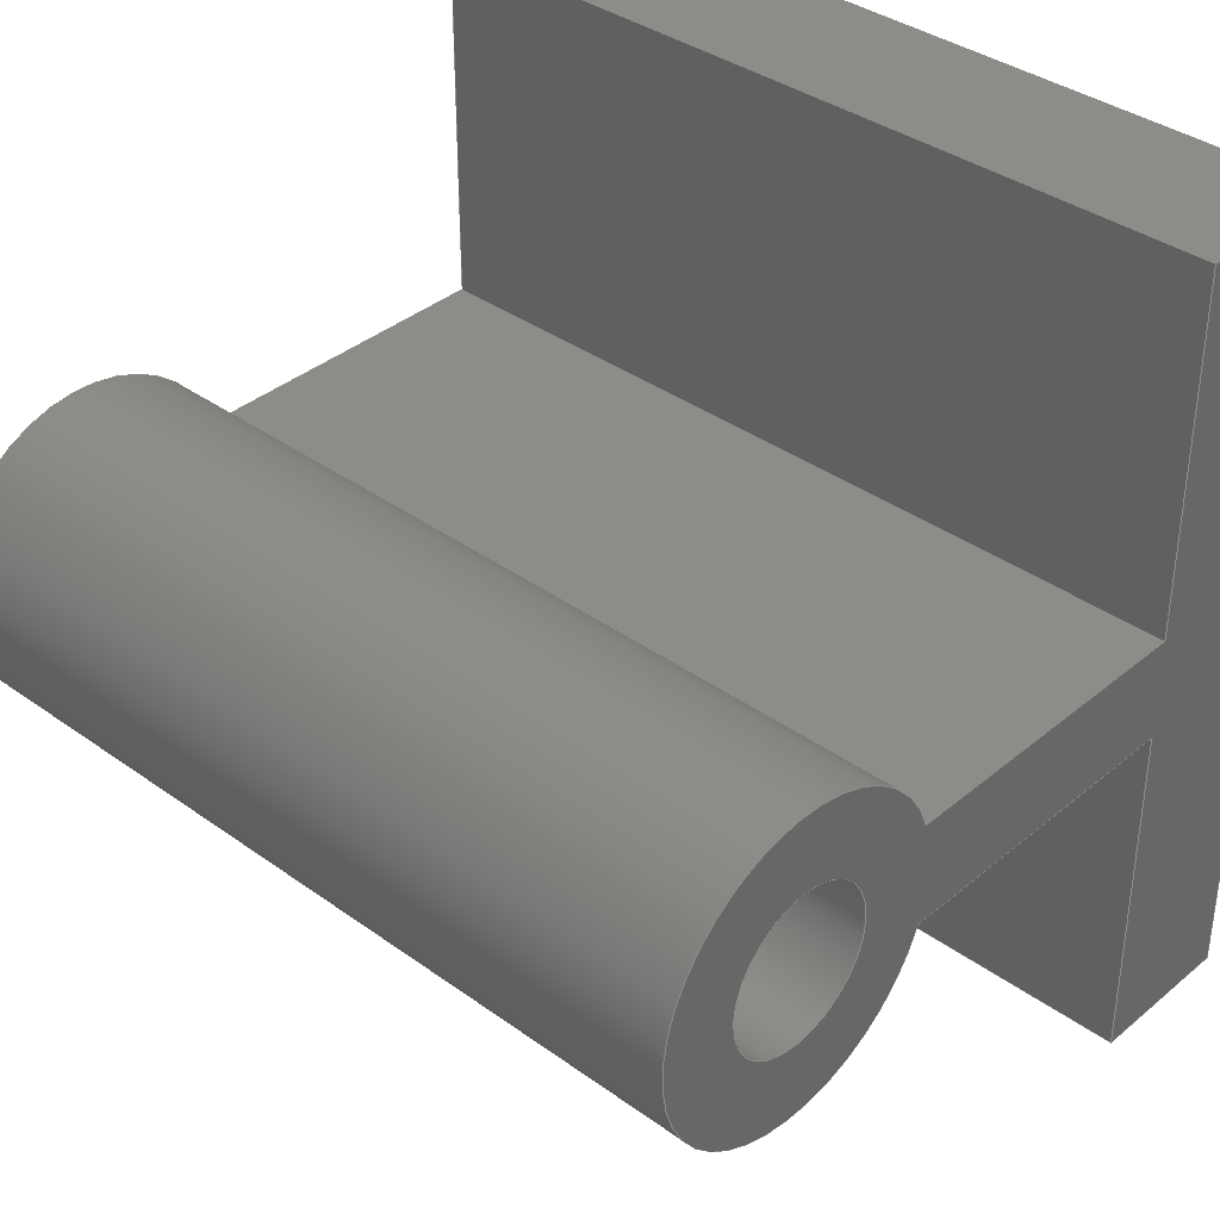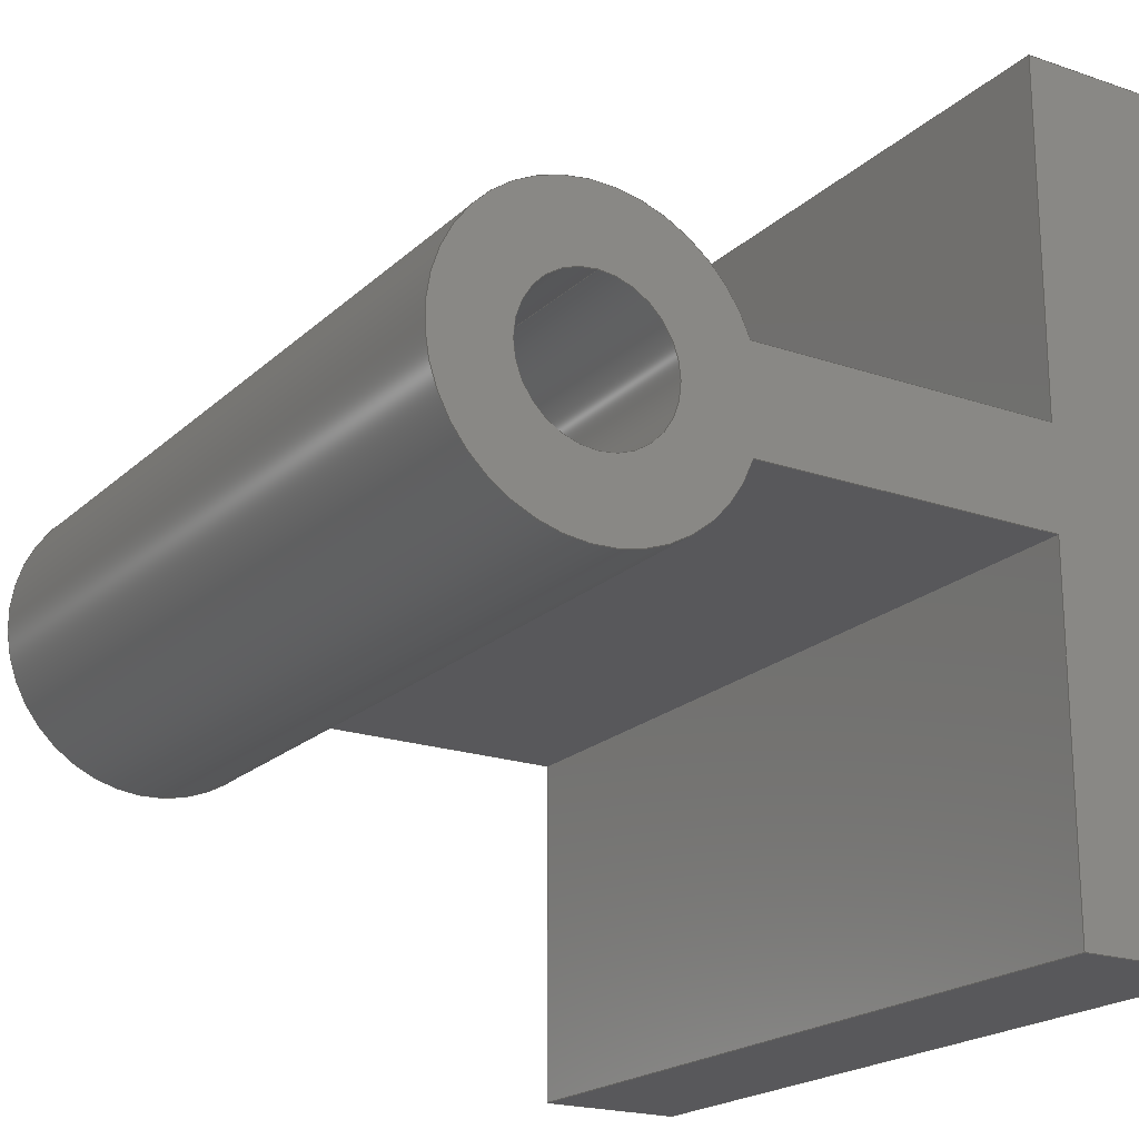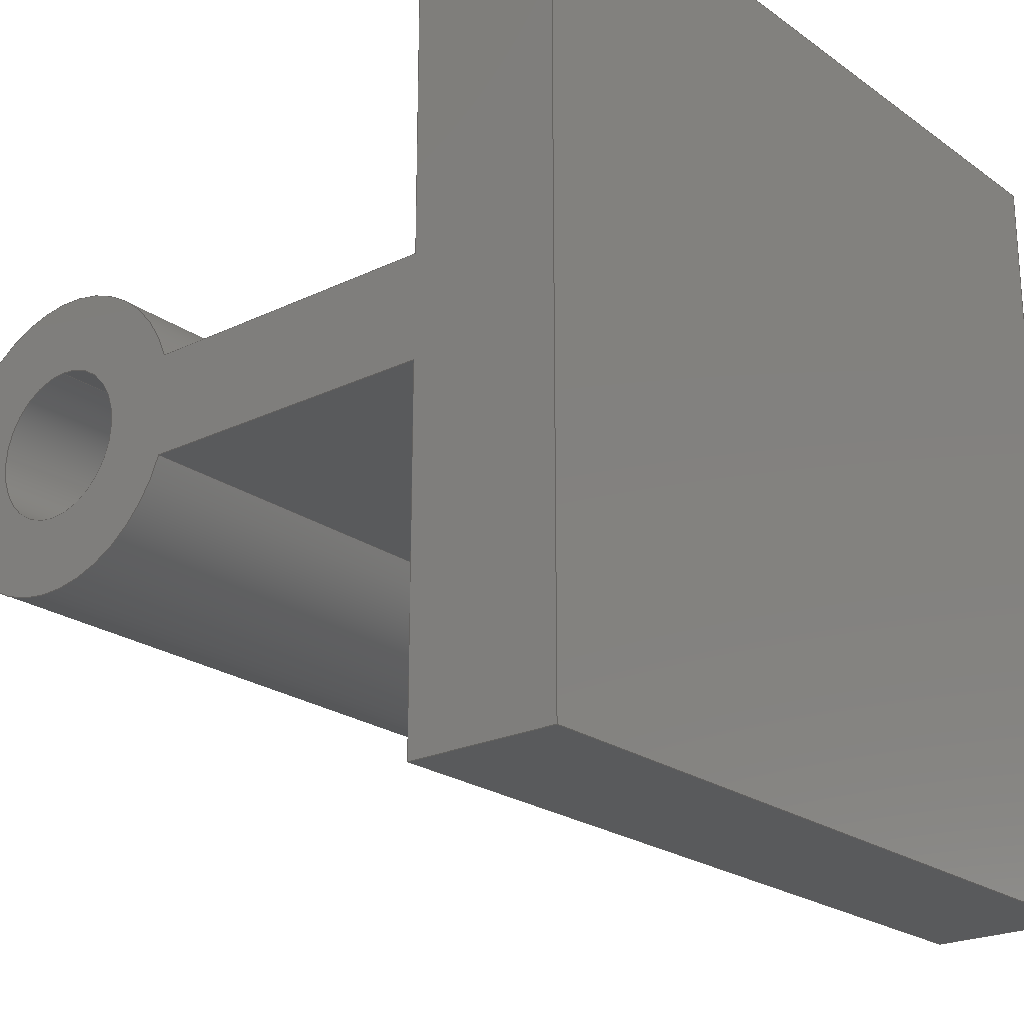
<metadata>
{"format":"step","ext":"step","renderer":"f3d","projection":"perspective","resolution":1024,"background":"white","views":[{"elev":36.9,"azim":-137.0,"up":"+Z"},{"elev":-20.2,"azim":-122.1,"up":"+Z"},{"elev":-22.6,"azim":-50.4,"up":"+Z"}]}
</metadata>
<code>
ISO-10303-21;
DATA;
#1=MECHANICAL_DESIGN_GEOMETRIC_PRESENTATION_REPRESENTATION('',(#4),#347);
#2=SHAPE_REPRESENTATION_RELATIONSHIP('SRR','None',#354,#3);
#3=ADVANCED_BREP_SHAPE_REPRESENTATION('',(#5),#346);
#4=STYLED_ITEM('',(#364),#5);
#5=MANIFOLD_SOLID_BREP('Body3',#203);
#6=FACE_BOUND('',#38,.T.);
#7=FACE_BOUND('',#40,.T.);
#8=PLANE('',#220);
#9=PLANE('',#221);
#10=PLANE('',#222);
#11=PLANE('',#223);
#12=PLANE('',#224);
#13=PLANE('',#225);
#14=PLANE('',#229);
#15=PLANE('',#230);
#16=PLANE('',#231);
#17=FACE_OUTER_BOUND('',#28,.T.);
#18=FACE_OUTER_BOUND('',#29,.T.);
#19=FACE_OUTER_BOUND('',#30,.T.);
#20=FACE_OUTER_BOUND('',#31,.T.);
#21=FACE_OUTER_BOUND('',#32,.T.);
#22=FACE_OUTER_BOUND('',#33,.T.);
#23=FACE_OUTER_BOUND('',#34,.T.);
#24=FACE_OUTER_BOUND('',#35,.T.);
#25=FACE_OUTER_BOUND('',#36,.T.);
#26=FACE_OUTER_BOUND('',#37,.T.);
#27=FACE_OUTER_BOUND('',#39,.T.);
#28=EDGE_LOOP('',(#136,#137,#138,#139));
#29=EDGE_LOOP('',(#140,#141,#142,#143));
#30=EDGE_LOOP('',(#144,#145,#146,#147));
#31=EDGE_LOOP('',(#148,#149,#150,#151));
#32=EDGE_LOOP('',(#152,#153,#154,#155));
#33=EDGE_LOOP('',(#156,#157,#158,#159));
#34=EDGE_LOOP('',(#160,#161,#162,#163));
#35=EDGE_LOOP('',(#164,#165,#166,#167));
#36=EDGE_LOOP('',(#168,#169,#170,#171));
#37=EDGE_LOOP('',(#172,#173,#174,#175,#176,#177,#178,#179));
#38=EDGE_LOOP('',(#180));
#39=EDGE_LOOP('',(#181,#182,#183,#184,#185,#186,#187,#188));
#40=EDGE_LOOP('',(#189));
#41=LINE('',#292,#64);
#42=LINE('',#297,#65);
#43=LINE('',#299,#66);
#44=LINE('',#301,#67);
#45=LINE('',#302,#68);
#46=LINE('',#305,#69);
#47=LINE('',#307,#70);
#48=LINE('',#308,#71);
#49=LINE('',#311,#72);
#50=LINE('',#313,#73);
#51=LINE('',#314,#74);
#52=LINE('',#317,#75);
#53=LINE('',#319,#76);
#54=LINE('',#320,#77);
#55=LINE('',#323,#78);
#56=LINE('',#325,#79);
#57=LINE('',#326,#80);
#58=LINE('',#329,#81);
#59=LINE('',#331,#82);
#60=LINE('',#332,#83);
#61=LINE('',#338,#84);
#62=LINE('',#340,#85);
#63=LINE('',#341,#86);
#64=VECTOR('',#238,7.5);
#65=VECTOR('',#243,10);
#66=VECTOR('',#244,10);
#67=VECTOR('',#245,10);
#68=VECTOR('',#246,10);
#69=VECTOR('',#249,10);
#70=VECTOR('',#250,10);
#71=VECTOR('',#251,10);
#72=VECTOR('',#254,10);
#73=VECTOR('',#255,10);
#74=VECTOR('',#256,10);
#75=VECTOR('',#259,10);
#76=VECTOR('',#260,10);
#77=VECTOR('',#261,10);
#78=VECTOR('',#264,10);
#79=VECTOR('',#265,10);
#80=VECTOR('',#266,10);
#81=VECTOR('',#269,10);
#82=VECTOR('',#270,10);
#83=VECTOR('',#271,10);
#84=VECTOR('',#278,10);
#85=VECTOR('',#281,10);
#86=VECTOR('',#282,10);
#87=CIRCLE('',#218,7.5);
#88=CIRCLE('',#219,7.5);
#89=CIRCLE('',#227,15);
#90=CIRCLE('',#228,15);
#91=VERTEX_POINT('',#289);
#92=VERTEX_POINT('',#291);
#93=VERTEX_POINT('',#295);
#94=VERTEX_POINT('',#296);
#95=VERTEX_POINT('',#298);
#96=VERTEX_POINT('',#300);
#97=VERTEX_POINT('',#304);
#98=VERTEX_POINT('',#306);
#99=VERTEX_POINT('',#310);
#100=VERTEX_POINT('',#312);
#101=VERTEX_POINT('',#316);
#102=VERTEX_POINT('',#318);
#103=VERTEX_POINT('',#322);
#104=VERTEX_POINT('',#324);
#105=VERTEX_POINT('',#328);
#106=VERTEX_POINT('',#330);
#107=VERTEX_POINT('',#334);
#108=VERTEX_POINT('',#336);
#109=EDGE_CURVE('',#91,#91,#87,.T.);
#110=EDGE_CURVE('',#91,#92,#41,.T.);
#111=EDGE_CURVE('',#92,#92,#88,.T.);
#112=EDGE_CURVE('',#93,#94,#42,.T.);
#113=EDGE_CURVE('',#93,#95,#43,.T.);
#114=EDGE_CURVE('',#96,#95,#44,.T.);
#115=EDGE_CURVE('',#94,#96,#45,.T.);
#116=EDGE_CURVE('',#94,#97,#46,.T.);
#117=EDGE_CURVE('',#98,#96,#47,.T.);
#118=EDGE_CURVE('',#97,#98,#48,.T.);
#119=EDGE_CURVE('',#97,#99,#49,.T.);
#120=EDGE_CURVE('',#100,#98,#50,.T.);
#121=EDGE_CURVE('',#99,#100,#51,.T.);
#122=EDGE_CURVE('',#99,#101,#52,.T.);
#123=EDGE_CURVE('',#102,#100,#53,.T.);
#124=EDGE_CURVE('',#101,#102,#54,.T.);
#125=EDGE_CURVE('',#101,#103,#55,.T.);
#126=EDGE_CURVE('',#104,#102,#56,.T.);
#127=EDGE_CURVE('',#103,#104,#57,.T.);
#128=EDGE_CURVE('',#105,#103,#58,.T.);
#129=EDGE_CURVE('',#106,#104,#59,.T.);
#130=EDGE_CURVE('',#105,#106,#60,.T.);
#131=EDGE_CURVE('',#107,#105,#89,.T.);
#132=EDGE_CURVE('',#108,#106,#90,.T.);
#133=EDGE_CURVE('',#107,#108,#61,.T.);
#134=EDGE_CURVE('',#107,#93,#62,.T.);
#135=EDGE_CURVE('',#95,#108,#63,.T.);
#136=ORIENTED_EDGE('',*,*,#109,.F.);
#137=ORIENTED_EDGE('',*,*,#110,.T.);
#138=ORIENTED_EDGE('',*,*,#111,.T.);
#139=ORIENTED_EDGE('',*,*,#110,.F.);
#140=ORIENTED_EDGE('',*,*,#112,.F.);
#141=ORIENTED_EDGE('',*,*,#113,.T.);
#142=ORIENTED_EDGE('',*,*,#114,.F.);
#143=ORIENTED_EDGE('',*,*,#115,.F.);
#144=ORIENTED_EDGE('',*,*,#116,.F.);
#145=ORIENTED_EDGE('',*,*,#115,.T.);
#146=ORIENTED_EDGE('',*,*,#117,.F.);
#147=ORIENTED_EDGE('',*,*,#118,.F.);
#148=ORIENTED_EDGE('',*,*,#119,.F.);
#149=ORIENTED_EDGE('',*,*,#118,.T.);
#150=ORIENTED_EDGE('',*,*,#120,.F.);
#151=ORIENTED_EDGE('',*,*,#121,.F.);
#152=ORIENTED_EDGE('',*,*,#122,.F.);
#153=ORIENTED_EDGE('',*,*,#121,.T.);
#154=ORIENTED_EDGE('',*,*,#123,.F.);
#155=ORIENTED_EDGE('',*,*,#124,.F.);
#156=ORIENTED_EDGE('',*,*,#125,.F.);
#157=ORIENTED_EDGE('',*,*,#124,.T.);
#158=ORIENTED_EDGE('',*,*,#126,.F.);
#159=ORIENTED_EDGE('',*,*,#127,.F.);
#160=ORIENTED_EDGE('',*,*,#128,.T.);
#161=ORIENTED_EDGE('',*,*,#127,.T.);
#162=ORIENTED_EDGE('',*,*,#129,.F.);
#163=ORIENTED_EDGE('',*,*,#130,.F.);
#164=ORIENTED_EDGE('',*,*,#131,.T.);
#165=ORIENTED_EDGE('',*,*,#130,.T.);
#166=ORIENTED_EDGE('',*,*,#132,.F.);
#167=ORIENTED_EDGE('',*,*,#133,.F.);
#168=ORIENTED_EDGE('',*,*,#134,.F.);
#169=ORIENTED_EDGE('',*,*,#133,.T.);
#170=ORIENTED_EDGE('',*,*,#135,.F.);
#171=ORIENTED_EDGE('',*,*,#113,.F.);
#172=ORIENTED_EDGE('',*,*,#135,.T.);
#173=ORIENTED_EDGE('',*,*,#132,.T.);
#174=ORIENTED_EDGE('',*,*,#129,.T.);
#175=ORIENTED_EDGE('',*,*,#126,.T.);
#176=ORIENTED_EDGE('',*,*,#123,.T.);
#177=ORIENTED_EDGE('',*,*,#120,.T.);
#178=ORIENTED_EDGE('',*,*,#117,.T.);
#179=ORIENTED_EDGE('',*,*,#114,.T.);
#180=ORIENTED_EDGE('',*,*,#109,.T.);
#181=ORIENTED_EDGE('',*,*,#134,.T.);
#182=ORIENTED_EDGE('',*,*,#112,.T.);
#183=ORIENTED_EDGE('',*,*,#116,.T.);
#184=ORIENTED_EDGE('',*,*,#119,.T.);
#185=ORIENTED_EDGE('',*,*,#122,.T.);
#186=ORIENTED_EDGE('',*,*,#125,.T.);
#187=ORIENTED_EDGE('',*,*,#128,.F.);
#188=ORIENTED_EDGE('',*,*,#131,.F.);
#189=ORIENTED_EDGE('',*,*,#111,.F.);
#190=CYLINDRICAL_SURFACE('',#217,7.5);
#191=CYLINDRICAL_SURFACE('',#226,15);
#192=ADVANCED_FACE('',(#17),#190,.F.);
#193=ADVANCED_FACE('',(#18),#8,.T.);
#194=ADVANCED_FACE('',(#19),#9,.T.);
#195=ADVANCED_FACE('',(#20),#10,.T.);
#196=ADVANCED_FACE('',(#21),#11,.T.);
#197=ADVANCED_FACE('',(#22),#12,.T.);
#198=ADVANCED_FACE('',(#23),#13,.T.);
#199=ADVANCED_FACE('',(#24),#191,.T.);
#200=ADVANCED_FACE('',(#25),#14,.T.);
#201=ADVANCED_FACE('',(#26,#6),#15,.T.);
#202=ADVANCED_FACE('',(#27,#7),#16,.F.);
#203=CLOSED_SHELL('',(#192,#193,#194,#195,#196,#197,#198,#199,#200,#201,
#202));
#204=DERIVED_UNIT_ELEMENT(#206,1);
#205=DERIVED_UNIT_ELEMENT(#349,3);
#206=(
MASS_UNIT()
NAMED_UNIT(*)
SI_UNIT(.KILO.,.GRAM.)
);
#207=DERIVED_UNIT((#204,#205));
#208=MEASURE_REPRESENTATION_ITEM('density measure',
POSITIVE_RATIO_MEASURE(7850),#207);
#209=PROPERTY_DEFINITION_REPRESENTATION(#214,#211);
#210=PROPERTY_DEFINITION_REPRESENTATION(#215,#212);
#211=REPRESENTATION('material name',(#213),#346);
#212=REPRESENTATION('density',(#208),#346);
#213=DESCRIPTIVE_REPRESENTATION_ITEM('Steel','Steel');
#214=PROPERTY_DEFINITION('material property','material name',#356);
#215=PROPERTY_DEFINITION('material property','density of part',#356);
#216=AXIS2_PLACEMENT_3D('placement',#287,#232,#233);
#217=AXIS2_PLACEMENT_3D('',#288,#234,#235);
#218=AXIS2_PLACEMENT_3D('',#290,#236,#237);
#219=AXIS2_PLACEMENT_3D('',#293,#239,#240);
#220=AXIS2_PLACEMENT_3D('',#294,#241,#242);
#221=AXIS2_PLACEMENT_3D('',#303,#247,#248);
#222=AXIS2_PLACEMENT_3D('',#309,#252,#253);
#223=AXIS2_PLACEMENT_3D('',#315,#257,#258);
#224=AXIS2_PLACEMENT_3D('',#321,#262,#263);
#225=AXIS2_PLACEMENT_3D('',#327,#267,#268);
#226=AXIS2_PLACEMENT_3D('',#333,#272,#273);
#227=AXIS2_PLACEMENT_3D('',#335,#274,#275);
#228=AXIS2_PLACEMENT_3D('',#337,#276,#277);
#229=AXIS2_PLACEMENT_3D('',#339,#279,#280);
#230=AXIS2_PLACEMENT_3D('',#342,#283,#284);
#231=AXIS2_PLACEMENT_3D('',#343,#285,#286);
#232=DIRECTION('axis',(0,0,1));
#233=DIRECTION('refdir',(1,0,0));
#234=DIRECTION('center_axis',(1,0,0));
#235=DIRECTION('ref_axis',(0,0,-1));
#236=DIRECTION('center_axis',(-1,0,0));
#237=DIRECTION('ref_axis',(0,0,-1));
#238=DIRECTION('',(-1,0,0));
#239=DIRECTION('center_axis',(-1,0,0));
#240=DIRECTION('ref_axis',(0,0,-1));
#241=DIRECTION('center_axis',(0,1,3.172e-17));
#242=DIRECTION('ref_axis',(0,-3.172e-17,1));
#243=DIRECTION('',(0,3.172e-17,-1));
#244=DIRECTION('',(1,0,0));
#245=DIRECTION('',(0,-3.172e-17,1));
#246=DIRECTION('',(1,0,0));
#247=DIRECTION('center_axis',(0,0,-1));
#248=DIRECTION('ref_axis',(0,1,0));
#249=DIRECTION('',(0,-1,0));
#250=DIRECTION('',(0,1,0));
#251=DIRECTION('',(1,0,0));
#252=DIRECTION('center_axis',(0,-1,0));
#253=DIRECTION('ref_axis',(0,0,-1));
#254=DIRECTION('',(0,0,1));
#255=DIRECTION('',(0,0,-1));
#256=DIRECTION('',(1,0,0));
#257=DIRECTION('center_axis',(0,0,1));
#258=DIRECTION('ref_axis',(0,-1,0));
#259=DIRECTION('',(0,1,0));
#260=DIRECTION('',(0,-1,0));
#261=DIRECTION('',(1,0,0));
#262=DIRECTION('center_axis',(0,1,0));
#263=DIRECTION('ref_axis',(0,0,1));
#264=DIRECTION('',(0,0,-1));
#265=DIRECTION('',(0,0,1));
#266=DIRECTION('',(1,0,0));
#267=DIRECTION('center_axis',(0,1.079e-16,1));
#268=DIRECTION('ref_axis',(0,-1,1.079e-16));
#269=DIRECTION('',(0,-1,1.079e-16));
#270=DIRECTION('',(0,-1,1.079e-16));
#271=DIRECTION('',(1,0,0));
#272=DIRECTION('center_axis',(1,0,0));
#273=DIRECTION('ref_axis',(0,1,-1.85e-16));
#274=DIRECTION('center_axis',(1,0,0));
#275=DIRECTION('ref_axis',(0,-0.9428,-0.3333));
#276=DIRECTION('center_axis',(1,0,0));
#277=DIRECTION('ref_axis',(0,-0.9428,-0.3333));
#278=DIRECTION('',(1,0,0));
#279=DIRECTION('center_axis',(0,0,-1));
#280=DIRECTION('ref_axis',(0,1,0));
#281=DIRECTION('',(0,-1,0));
#282=DIRECTION('',(0,1,0));
#283=DIRECTION('center_axis',(1,0,0));
#284=DIRECTION('ref_axis',(0,0,-1));
#285=DIRECTION('center_axis',(1,0,0));
#286=DIRECTION('ref_axis',(0,0,-1));
#287=CARTESIAN_POINT('',(0,0,0));
#288=CARTESIAN_POINT('Origin',(0,52.5,-2.755e-15));
#289=CARTESIAN_POINT('',(80,52.5,7.5));
#290=CARTESIAN_POINT('Origin',(80,52.5,-2.755e-15));
#291=CARTESIAN_POINT('',(0,52.5,7.5));
#292=CARTESIAN_POINT('',(0,52.5,7.5));
#293=CARTESIAN_POINT('Origin',(0,52.5,-2.755e-15));
#294=CARTESIAN_POINT('Origin',(0,7.5,-40));
#295=CARTESIAN_POINT('',(0,7.5,-5));
#296=CARTESIAN_POINT('',(0,7.5,-40));
#297=CARTESIAN_POINT('',(0,7.5,-5));
#298=CARTESIAN_POINT('',(80,7.5,-5));
#299=CARTESIAN_POINT('',(0,7.5,-5));
#300=CARTESIAN_POINT('',(80,7.5,-40));
#301=CARTESIAN_POINT('',(80,7.5,-5));
#302=CARTESIAN_POINT('',(0,7.5,-40));
#303=CARTESIAN_POINT('Origin',(0,-7.5,-40));
#304=CARTESIAN_POINT('',(0,-7.5,-40));
#305=CARTESIAN_POINT('',(0,7.5,-40));
#306=CARTESIAN_POINT('',(80,-7.5,-40));
#307=CARTESIAN_POINT('',(80,7.5,-40));
#308=CARTESIAN_POINT('',(0,-7.5,-40));
#309=CARTESIAN_POINT('Origin',(0,-7.5,40));
#310=CARTESIAN_POINT('',(0,-7.5,40));
#311=CARTESIAN_POINT('',(0,-7.5,-40));
#312=CARTESIAN_POINT('',(80,-7.5,40));
#313=CARTESIAN_POINT('',(80,-7.5,-40));
#314=CARTESIAN_POINT('',(0,-7.5,40));
#315=CARTESIAN_POINT('Origin',(0,7.5,40));
#316=CARTESIAN_POINT('',(0,7.5,40));
#317=CARTESIAN_POINT('',(0,-7.5,40));
#318=CARTESIAN_POINT('',(80,7.5,40));
#319=CARTESIAN_POINT('',(80,-7.5,40));
#320=CARTESIAN_POINT('',(0,7.5,40));
#321=CARTESIAN_POINT('Origin',(0,7.5,5));
#322=CARTESIAN_POINT('',(0,7.5,5));
#323=CARTESIAN_POINT('',(0,7.5,40));
#324=CARTESIAN_POINT('',(80,7.5,5));
#325=CARTESIAN_POINT('',(80,7.5,40));
#326=CARTESIAN_POINT('',(0,7.5,5));
#327=CARTESIAN_POINT('Origin',(0,38.36,5));
#328=CARTESIAN_POINT('',(0,38.36,5));
#329=CARTESIAN_POINT('',(0,38.36,5));
#330=CARTESIAN_POINT('',(80,38.36,5));
#331=CARTESIAN_POINT('',(80,38.36,5));
#332=CARTESIAN_POINT('',(0,38.36,5));
#333=CARTESIAN_POINT('Origin',(0,52.5,-2.755e-15));
#334=CARTESIAN_POINT('',(0,38.36,-5));
#335=CARTESIAN_POINT('Origin',(0,52.5,-2.755e-15));
#336=CARTESIAN_POINT('',(80,38.36,-5));
#337=CARTESIAN_POINT('Origin',(80,52.5,-2.755e-15));
#338=CARTESIAN_POINT('',(0,38.36,-5));
#339=CARTESIAN_POINT('Origin',(0,7.5,-5));
#340=CARTESIAN_POINT('',(0,38.36,-5));
#341=CARTESIAN_POINT('',(80,38.36,-5));
#342=CARTESIAN_POINT('Origin',(80,30,0));
#343=CARTESIAN_POINT('Origin',(0,30,0));
#344=UNCERTAINTY_MEASURE_WITH_UNIT(LENGTH_MEASURE(0.01),#348,
'DISTANCE_ACCURACY_VALUE',
'Maximum model space distance between geometric entities at asserted c
onnectivities');
#345=UNCERTAINTY_MEASURE_WITH_UNIT(LENGTH_MEASURE(0.01),#348,
'DISTANCE_ACCURACY_VALUE',
'Maximum model space distance between geometric entities at asserted c
onnectivities');
#346=(
GEOMETRIC_REPRESENTATION_CONTEXT(3)
GLOBAL_UNCERTAINTY_ASSIGNED_CONTEXT((#344))
GLOBAL_UNIT_ASSIGNED_CONTEXT((#348,#350,#351))
REPRESENTATION_CONTEXT('','3D')
);
#347=(
GEOMETRIC_REPRESENTATION_CONTEXT(3)
GLOBAL_UNCERTAINTY_ASSIGNED_CONTEXT((#345))
GLOBAL_UNIT_ASSIGNED_CONTEXT((#348,#350,#351))
REPRESENTATION_CONTEXT('','3D')
);
#348=(
LENGTH_UNIT()
NAMED_UNIT(*)
SI_UNIT(.MILLI.,.METRE.)
);
#349=(
LENGTH_UNIT()
NAMED_UNIT(*)
SI_UNIT($,.METRE.)
);
#350=(
NAMED_UNIT(*)
PLANE_ANGLE_UNIT()
SI_UNIT($,.RADIAN.)
);
#351=(
NAMED_UNIT(*)
SI_UNIT($,.STERADIAN.)
SOLID_ANGLE_UNIT()
);
#352=SHAPE_DEFINITION_REPRESENTATION(#353,#354);
#353=PRODUCT_DEFINITION_SHAPE('',$,#356);
#354=SHAPE_REPRESENTATION('',(#216),#346);
#355=PRODUCT_DEFINITION_CONTEXT('part definition',#360,'design');
#356=PRODUCT_DEFINITION('Untitled','Untitled',#357,#355);
#357=PRODUCT_DEFINITION_FORMATION('',$,#362);
#358=PRODUCT_RELATED_PRODUCT_CATEGORY('Untitled','Untitled',(#362));
#359=APPLICATION_PROTOCOL_DEFINITION('international standard',
'automotive_design',2009,#360);
#360=APPLICATION_CONTEXT(
'Core Data for Automotive Mechanical Design Process');
#361=PRODUCT_CONTEXT('part definition',#360,'mechanical');
#362=PRODUCT('Untitled','Untitled',$,(#361));
#363=PRESENTATION_STYLE_ASSIGNMENT((#365));
#364=PRESENTATION_STYLE_ASSIGNMENT((#366));
#365=SURFACE_STYLE_USAGE(.BOTH.,#367);
#366=SURFACE_STYLE_USAGE(.BOTH.,#368);
#367=SURFACE_SIDE_STYLE('',(#369));
#368=SURFACE_SIDE_STYLE('',(#370));
#369=SURFACE_STYLE_FILL_AREA(#371);
#370=SURFACE_STYLE_FILL_AREA(#372);
#371=FILL_AREA_STYLE('Steel - Satin',(#373));
#372=FILL_AREA_STYLE('Fabric (White)',(#374));
#373=FILL_AREA_STYLE_COLOUR('Steel - Satin',#375);
#374=FILL_AREA_STYLE_COLOUR('Fabric (White)',#376);
#375=COLOUR_RGB('Steel - Satin',0.6275,0.6275,0.6275);
#376=COLOUR_RGB('Fabric (White)',0,0,0);
ENDSEC;
END-ISO-10303-21;

</code>
